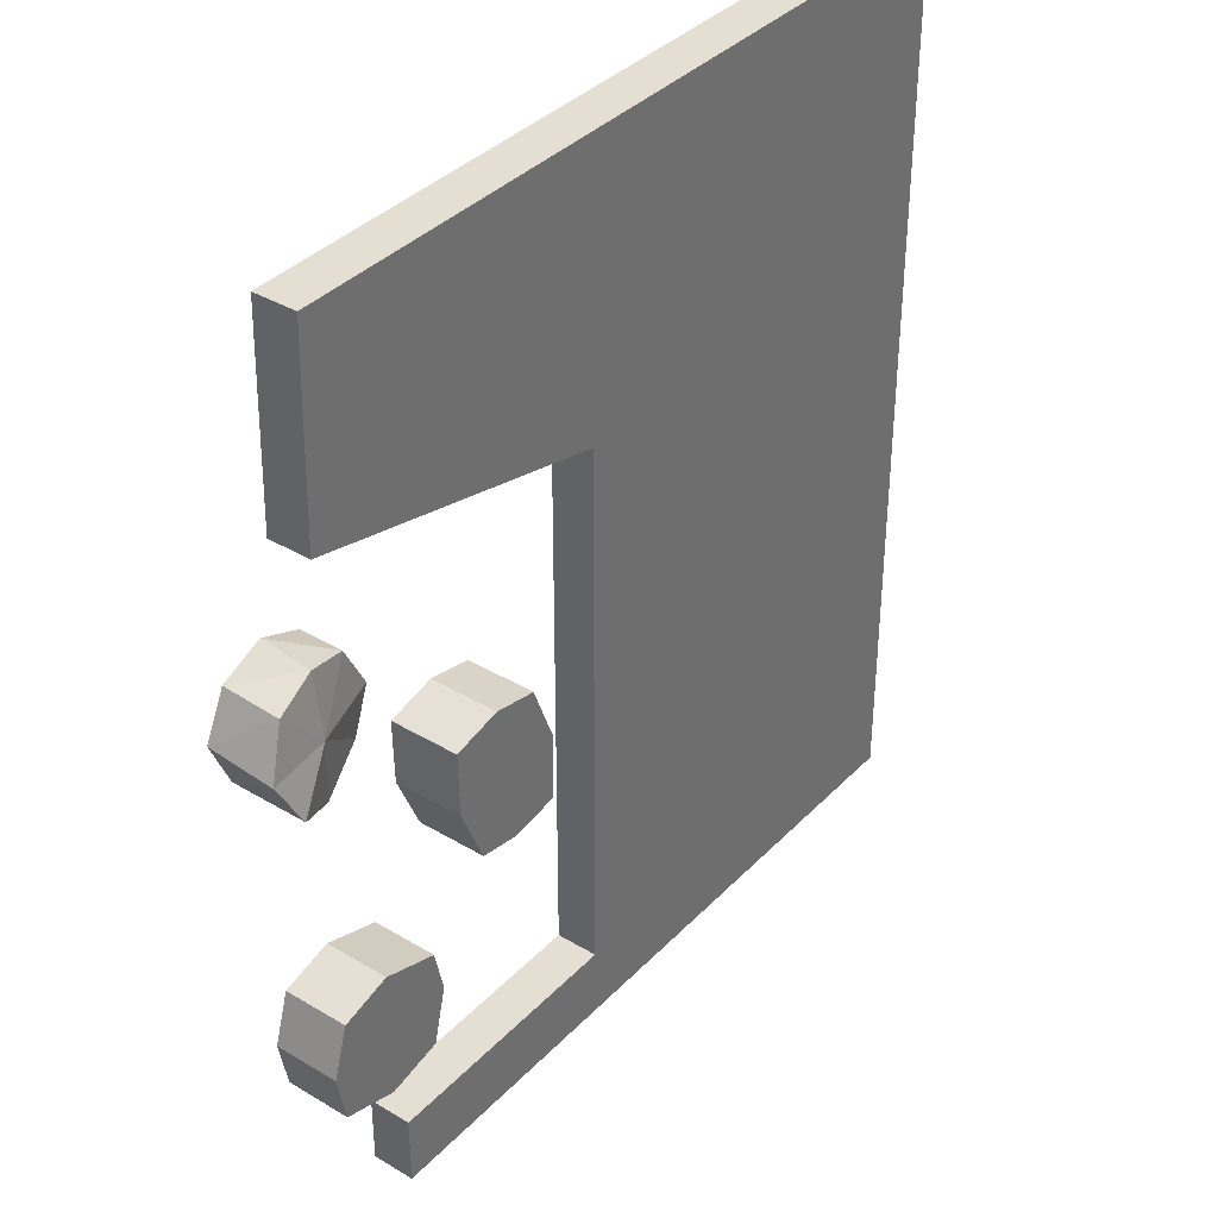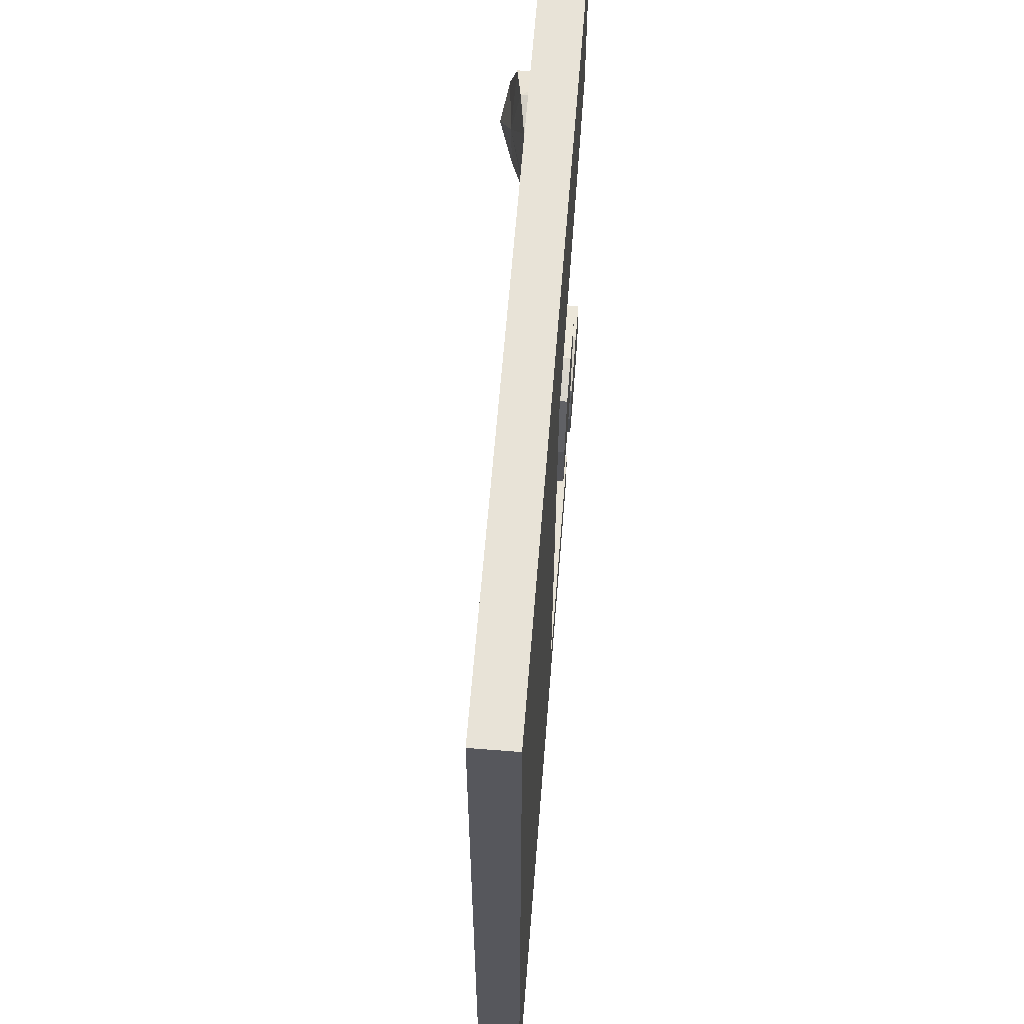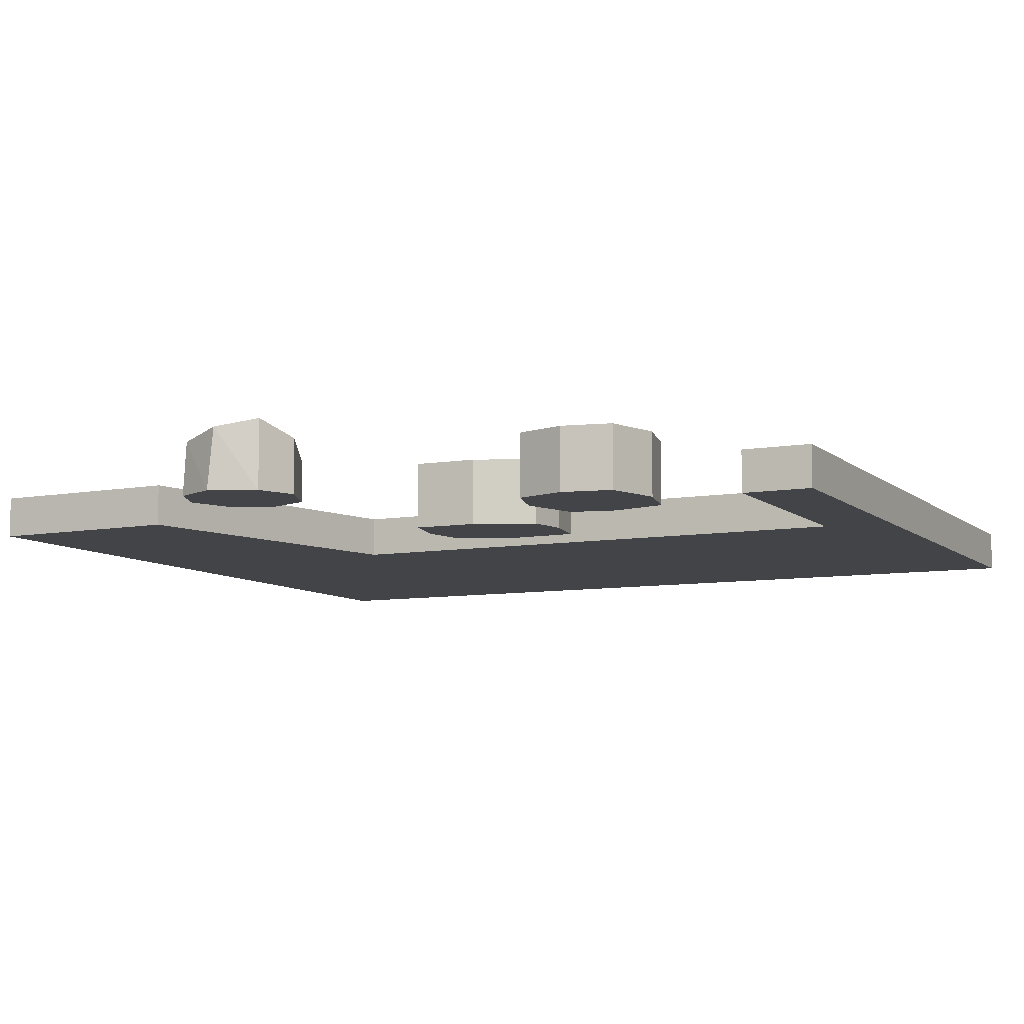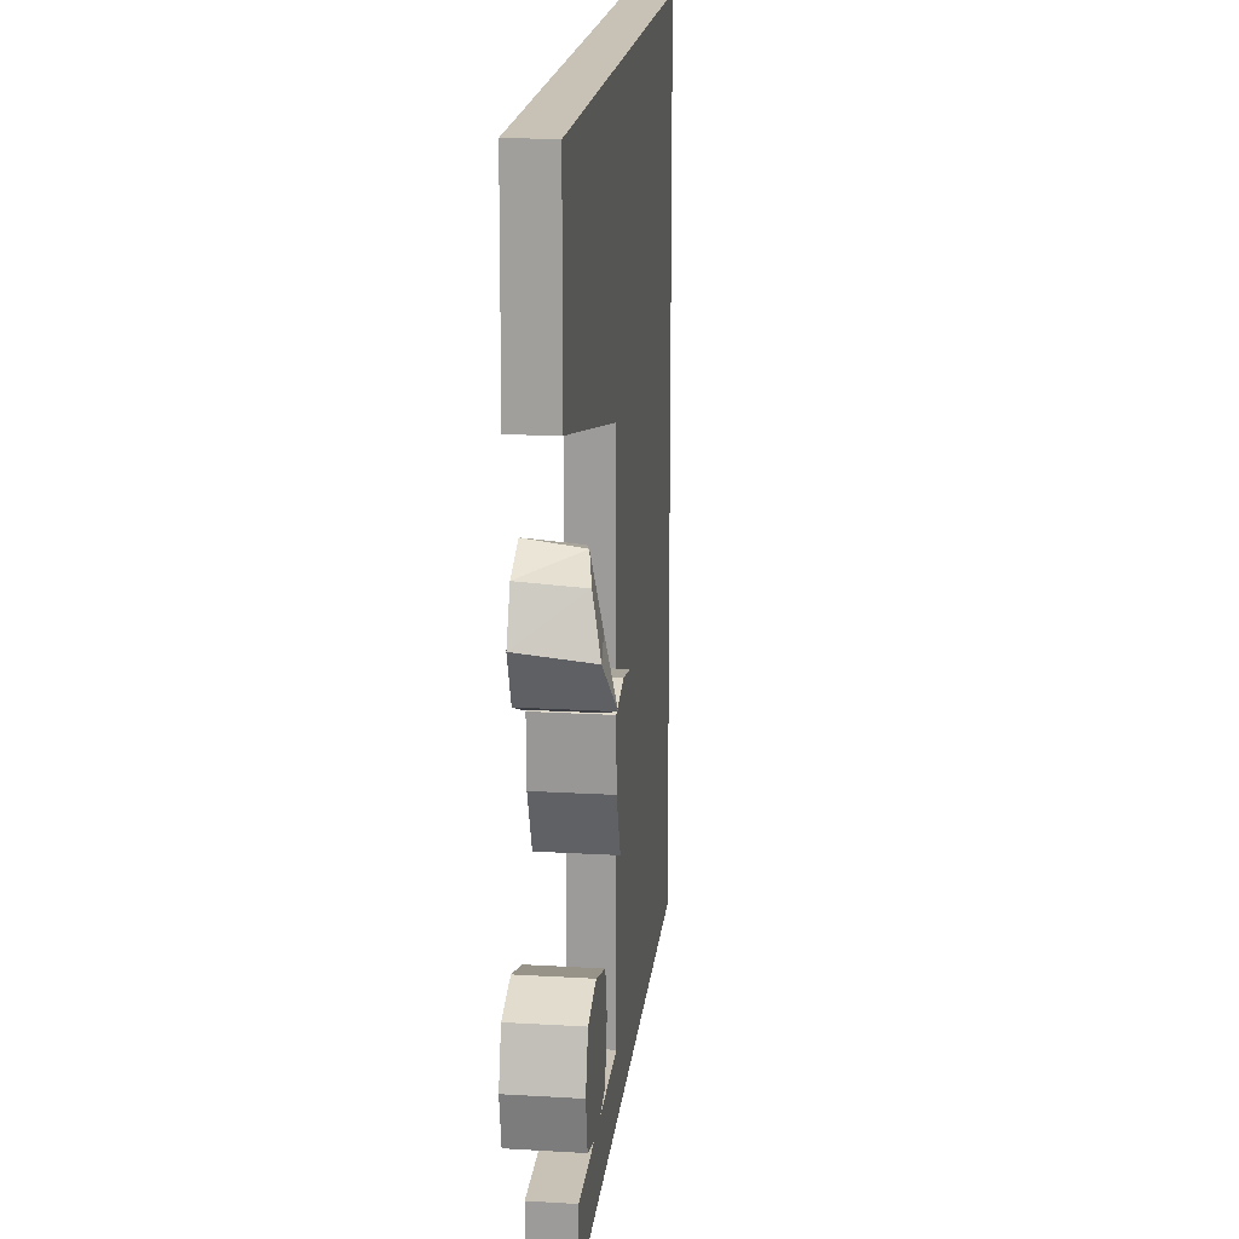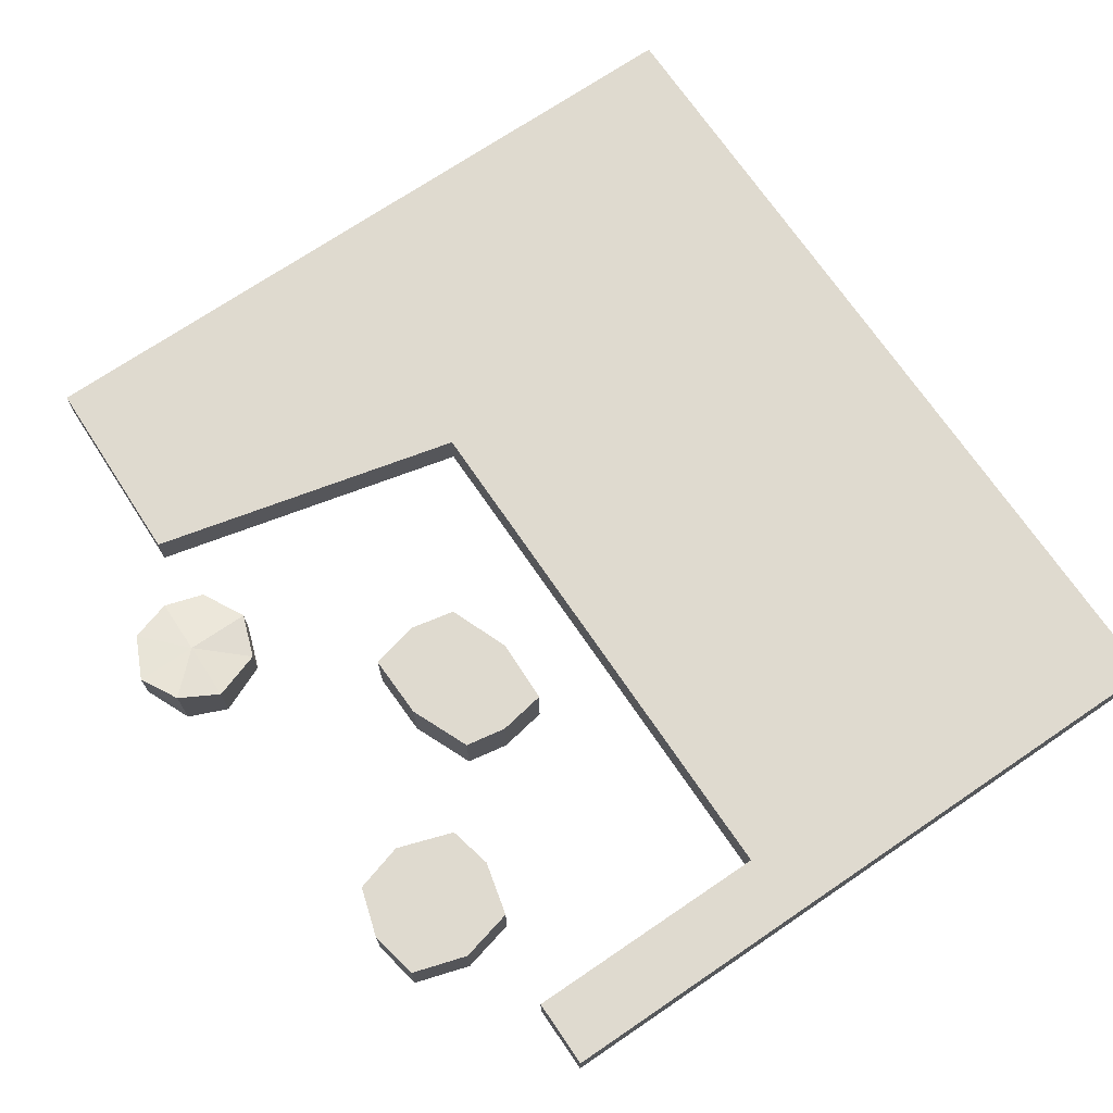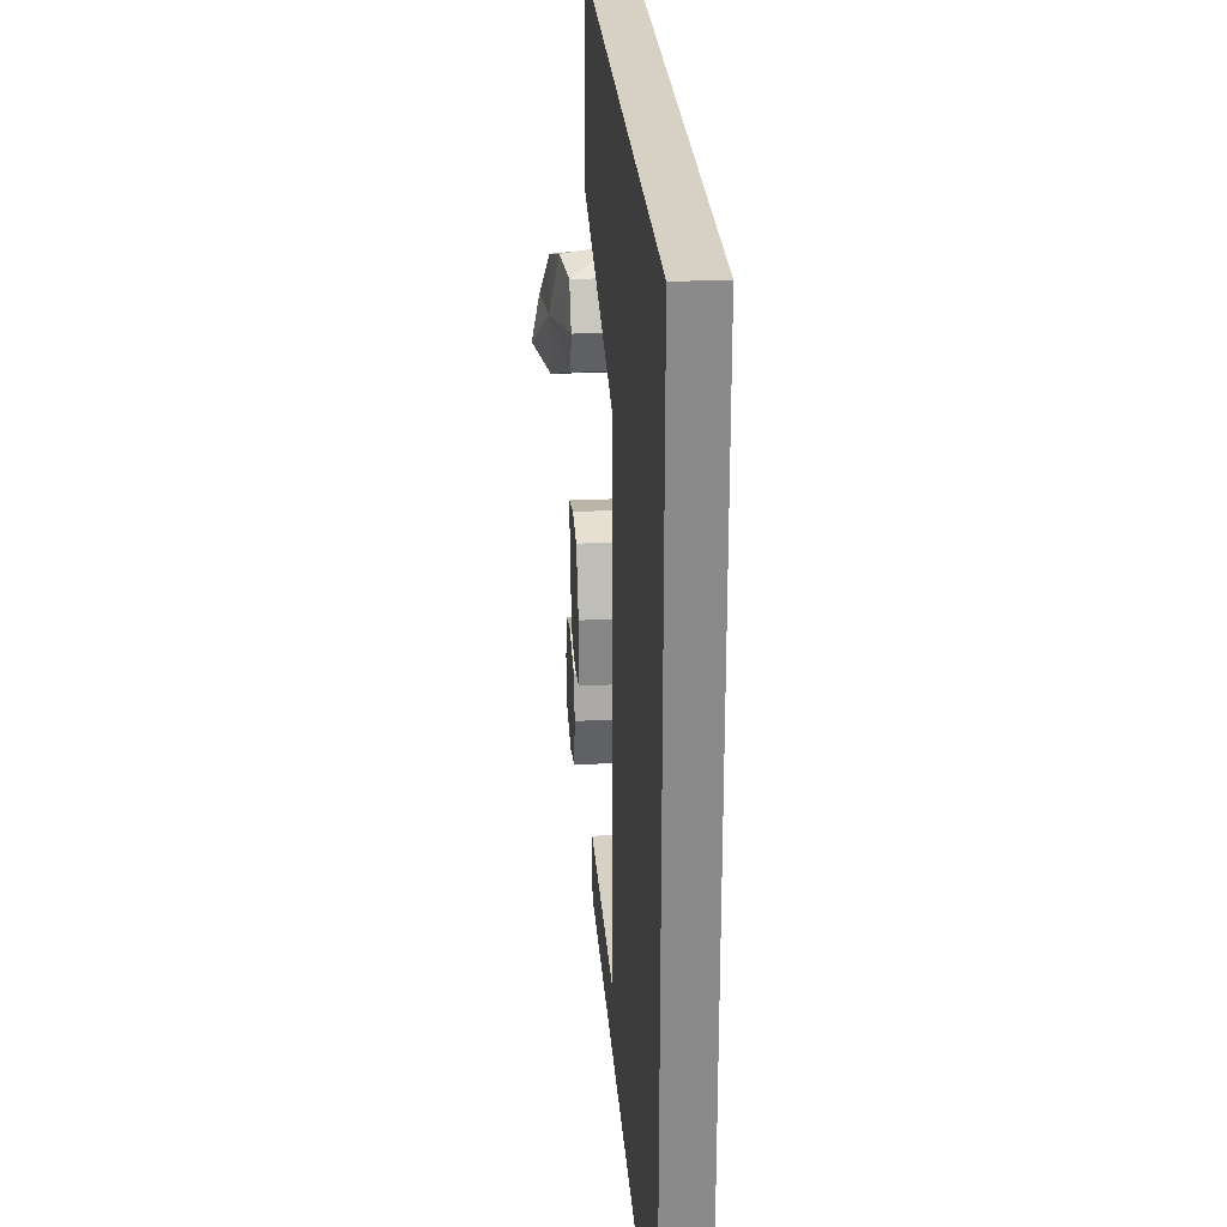
<metadata>
{"format":"obj","ext":"obj","renderer":"f3d","projection":"perspective","resolution":1024,"background":"white","views":[{"elev":37.2,"azim":-52.3,"up":"+Y"},{"elev":62.4,"azim":94.6,"up":"+Y"},{"elev":-8.3,"azim":-63.9,"up":"+Z"},{"elev":19.0,"azim":-83.6,"up":"+Y"},{"elev":70.9,"azim":-34.2,"up":"+Z"},{"elev":26.8,"azim":85.7,"up":"+Y"}]}
</metadata>
<code>
o DEATH.000_Cube.024
v 2072 -802.8 -2.415
v 2072 -802.8 -77.3
v 2072 800 -2.415
v 2072 800 -77.3
v 1264 -802.8 -2.415
v 1264 800 -77.3
v 1264 -802.8 -77.3
v 1264 800 -2.415
v 563 136.9 79.36
v 563 291.2 48.04
v 720.4 144.6 24.41
v 707.4 299.4 24.41
v 563 297.2 -49.9
v 563 136.9 -49.9
v 720.4 144.6 -49.9
v 707.4 299.4 -49.9
v 904.1 1.662 38.34
v 952.9 -221.4 38.34
v 1113 -219.9 38.34
v 1073 5.625 38.34
v 904.1 1.662 -82.86
v 952.9 -221.4 -82.86
v 1113 -219.9 -82.86
v 1073 5.625 -82.86
v 655.2 -331.7 29.99
v 645.3 -509.1 29.99
v 840.1 -516.6 29.99
v 845.9 -340.8 29.99
v 655.2 -331.7 -82.86
v 645.3 -509.1 -82.86
v 840.1 -516.6 -82.86
v 845.9 -340.8 -82.86
v 2072 303.8 -2.415
v 2072 303.8 -77.3
v 1264 303.8 -77.3
v 1264 303.8 -2.415
v 689.9 441.8 -77.3
v 698.8 800 -77.3
v 698.8 800 -2.415
v 689.9 441.8 -2.415
v 1264 -678.4 -2.415
v 2072 -678.4 -2.415
v 2072 -678.4 -77.3
v 1264 -678.4 -77.3
v 805.6 -678.4 -2.415
v 805.6 -802.8 -2.415
v 805.6 -802.8 -77.3
v 805.6 -678.4 -77.3
v 633.2 107.5 51.89
v 636.4 316.9 36.23
v 633.2 107.5 -49.9
v 636.4 328.3 -49.9
v 526.6 209.2 63.7
v 748 222.1 24.41
v 526.6 220.6 -49.9
v 748 222.1 -49.9
v 634.8 217.9 -49.9
v 634.8 212.2 53.7
v 907.1 -113.7 38.34
v 1116 -104.3 38.34
v 907.1 -113.7 -82.86
v 1116 -104.3 -82.86
v 1027 -234.4 38.34
v 991.3 21.97 38.34
v 1027 -234.4 -82.86
v 991.3 21.97 -82.86
v 1011 -109 -82.86
v 1011 -109 38.34
v 627.9 -420.7 29.99
v 864 -419.7 29.99
v 627.9 -420.7 -82.86
v 864 -419.7 -82.86
v 744 -539.6 29.99
v 744 -306.6 29.99
v 744 -539.6 -82.86
v 744 -306.6 -82.86
v 744 -419.7 -82.86
v 744 -419.7 29.99
f 7 1 5
f 34 3 33
f 2 44 43
f 41 1 42
f 4 8 3
f 58 9 53
f 57 14 51
f 50 13 52
f 53 14 55
f 12 56 54
f 11 51 49
f 68 18 59
f 67 22 65
f 20 62 60
f 19 65 63
f 17 66 64
f 18 61 59
f 78 26 69
f 77 30 75
f 28 72 70
f 27 75 73
f 25 76 74
f 26 71 69
f 44 45 41
f 8 40 36
f 8 33 3
f 34 6 4
f 43 33 42
f 38 40 39
f 6 39 8
f 6 37 38
f 36 37 35
f 2 42 1
f 35 41 36
f 36 42 33
f 43 35 34
f 48 46 45
f 7 48 44
f 5 47 7
f 41 46 5
f 49 14 9
f 12 52 16
f 57 15 56
f 11 58 54
f 12 58 50
f 16 57 56
f 54 15 11
f 10 55 13
f 13 57 52
f 58 10 50
f 59 21 17
f 60 23 19
f 21 67 66
f 68 17 64
f 20 68 64
f 24 67 62
f 64 24 20
f 63 22 18
f 67 23 62
f 19 68 60
f 69 29 25
f 70 31 27
f 29 77 76
f 78 25 74
f 28 78 74
f 32 77 72
f 74 32 28
f 73 30 26
f 77 31 72
f 27 78 70
f 7 2 1
f 34 4 3
f 2 7 44
f 41 5 1
f 4 6 8
f 58 49 9
f 57 55 14
f 50 10 13
f 53 9 14
f 12 16 56
f 11 15 51
f 68 63 18
f 67 61 22
f 20 24 62
f 19 23 65
f 17 21 66
f 18 22 61
f 78 73 26
f 77 71 30
f 28 32 72
f 27 31 75
f 25 29 76
f 26 30 71
f 44 48 45
f 8 39 40
f 8 36 33
f 34 35 6
f 43 34 33
f 38 37 40
f 6 38 39
f 6 35 37
f 36 40 37
f 2 43 42
f 35 44 41
f 36 41 42
f 43 44 35
f 48 47 46
f 7 47 48
f 5 46 47
f 41 45 46
f 49 51 14
f 12 50 52
f 57 51 15
f 11 49 58
f 12 54 58
f 16 52 57
f 54 56 15
f 10 53 55
f 13 55 57
f 58 53 10
f 59 61 21
f 60 62 23
f 21 61 67
f 68 59 17
f 20 60 68
f 24 66 67
f 64 66 24
f 63 65 22
f 67 65 23
f 19 63 68
f 69 71 29
f 70 72 31
f 29 71 77
f 78 69 25
f 28 70 78
f 32 76 77
f 74 76 32
f 73 75 30
f 77 75 31
f 27 73 78

</code>
